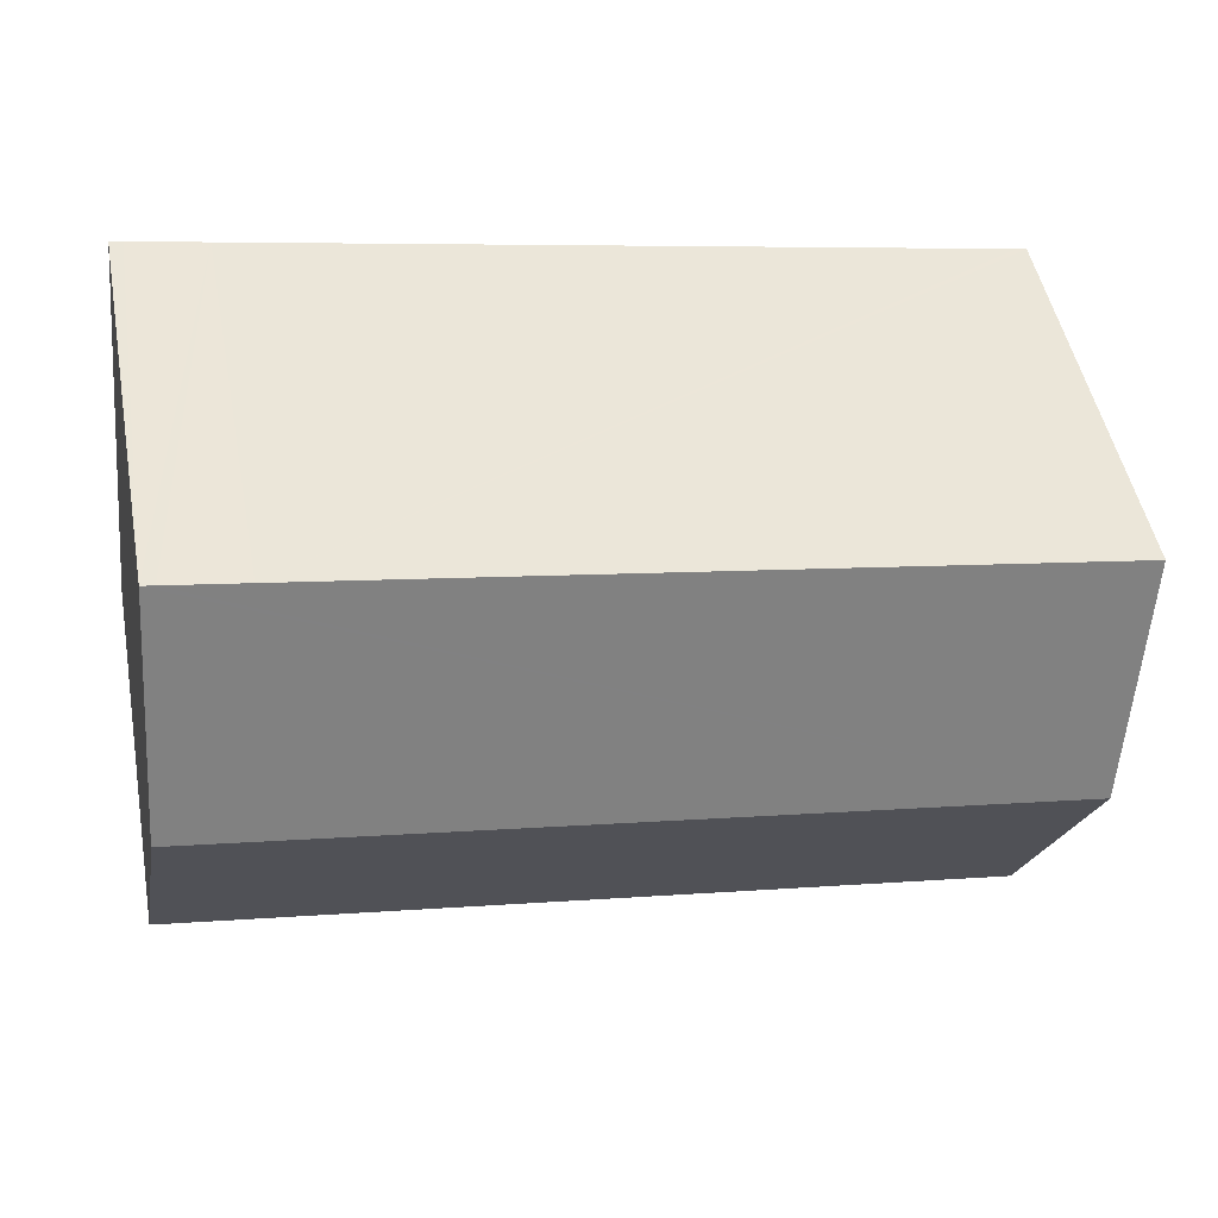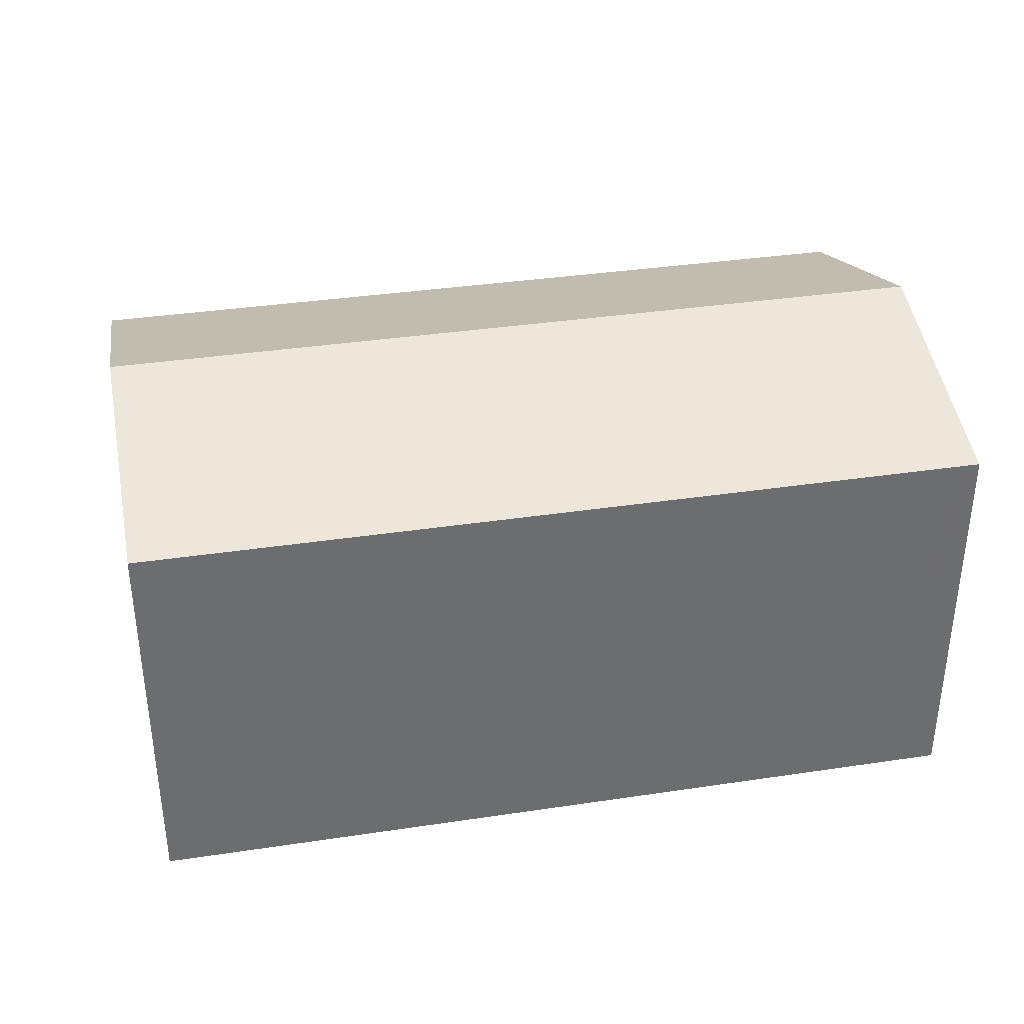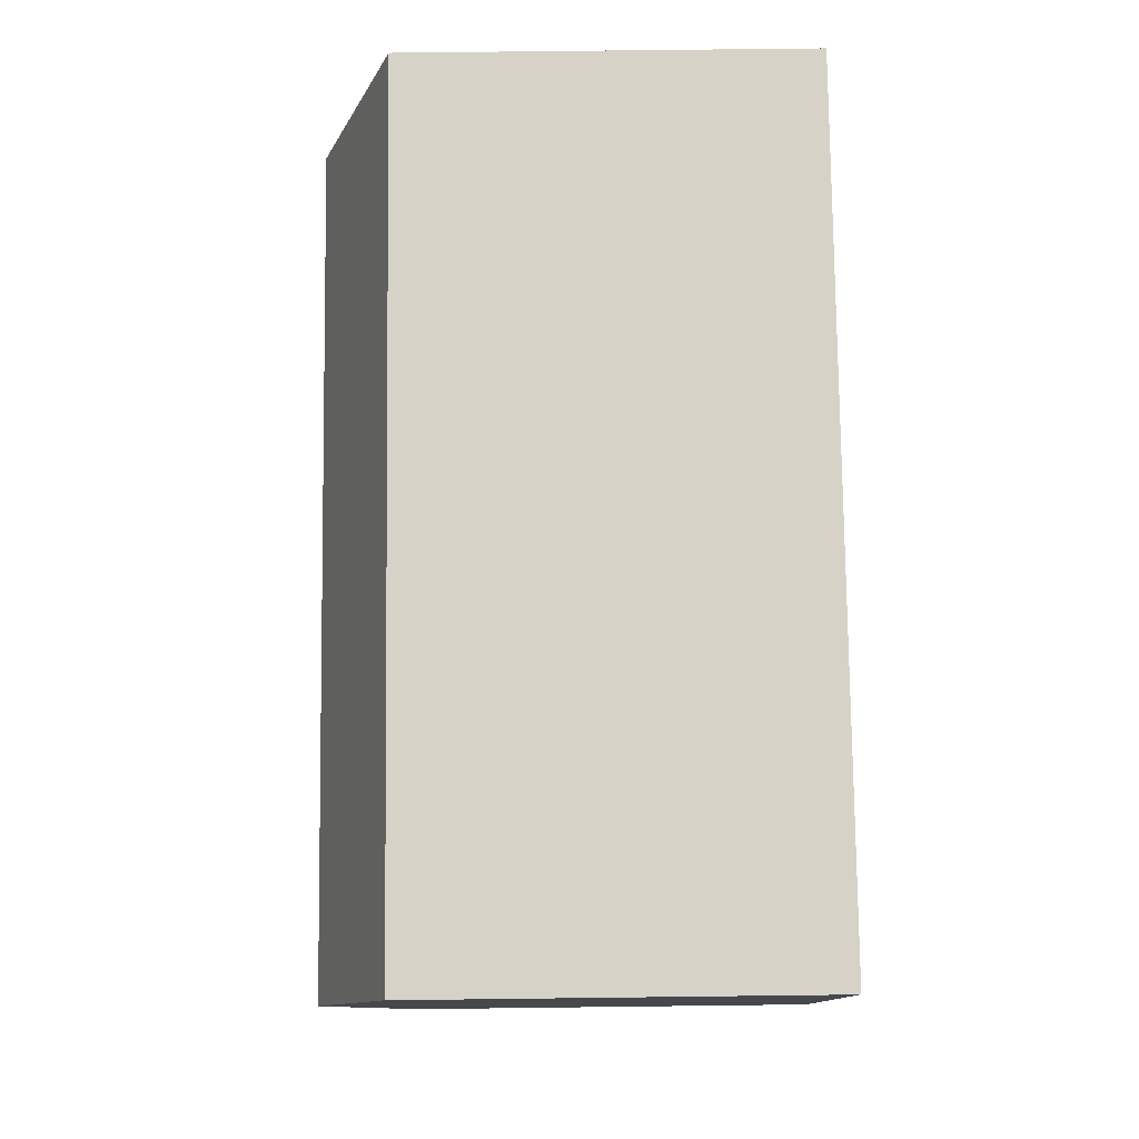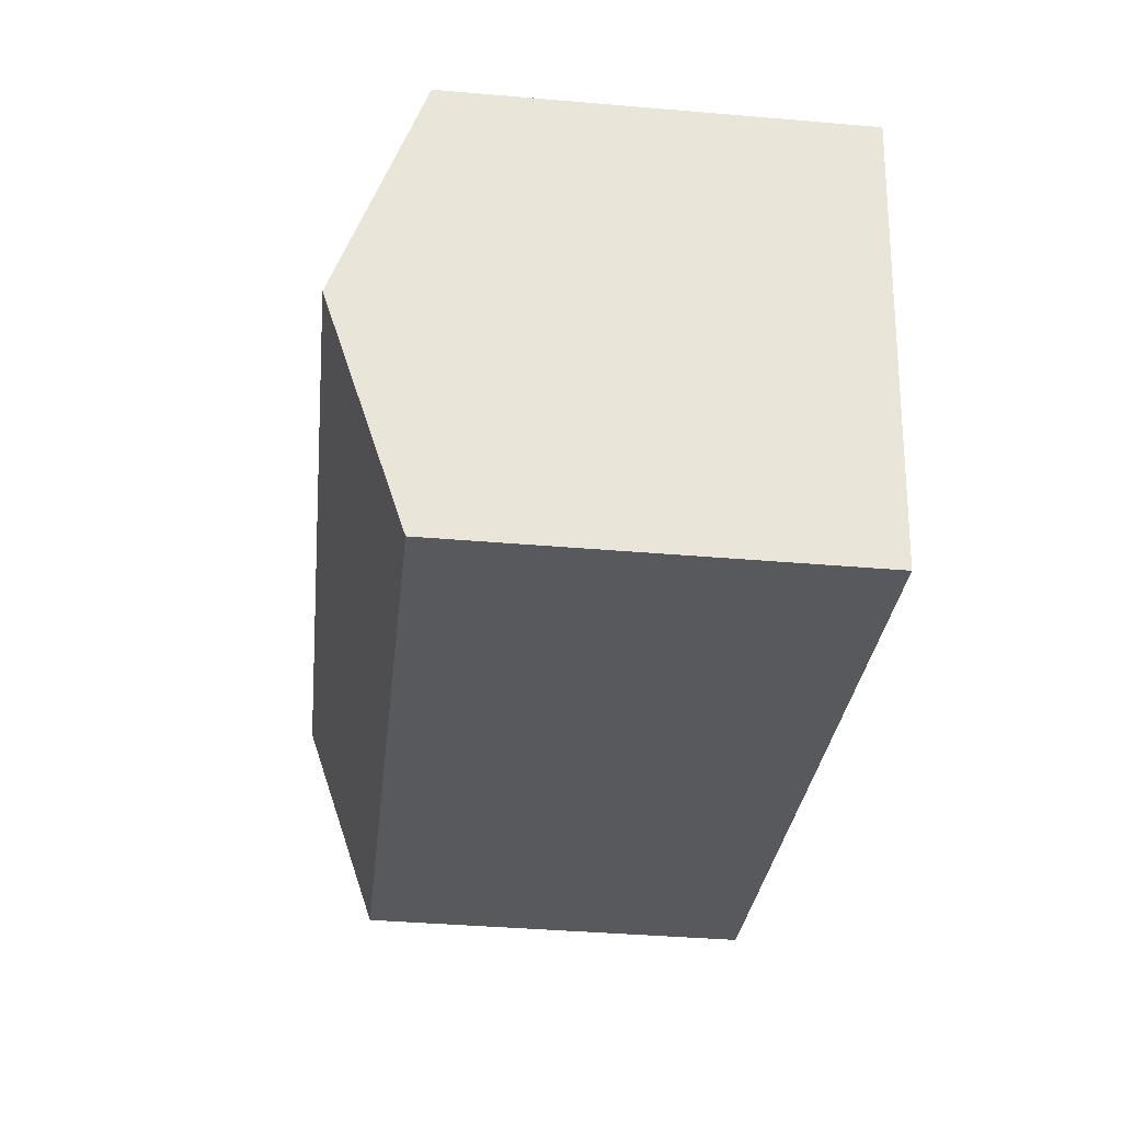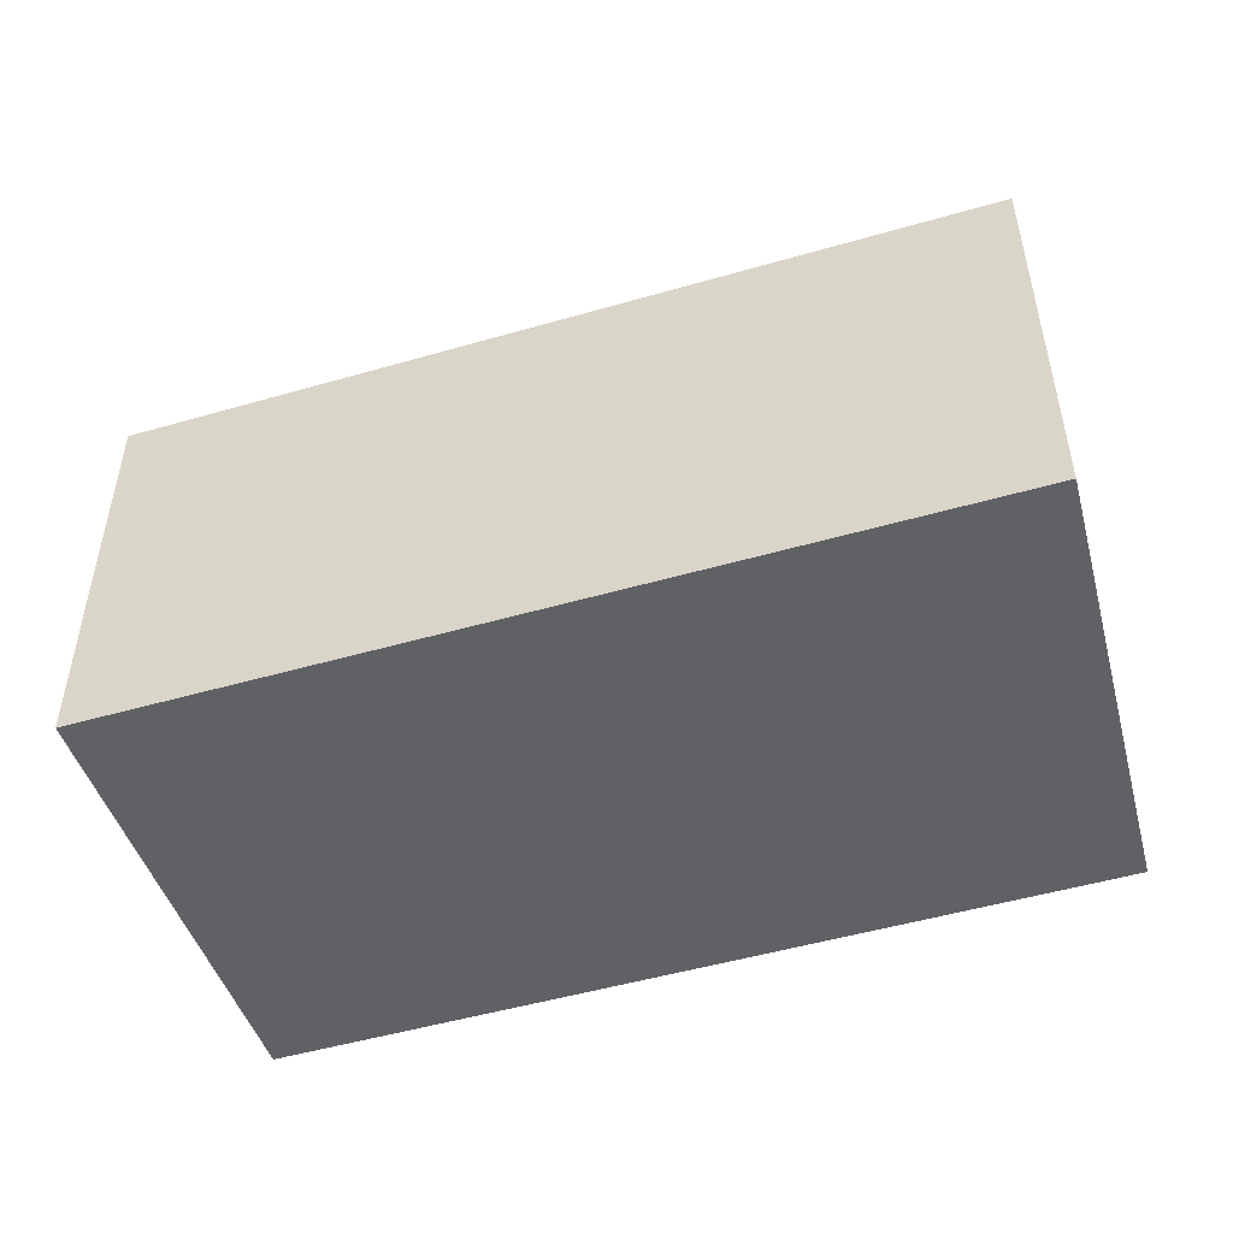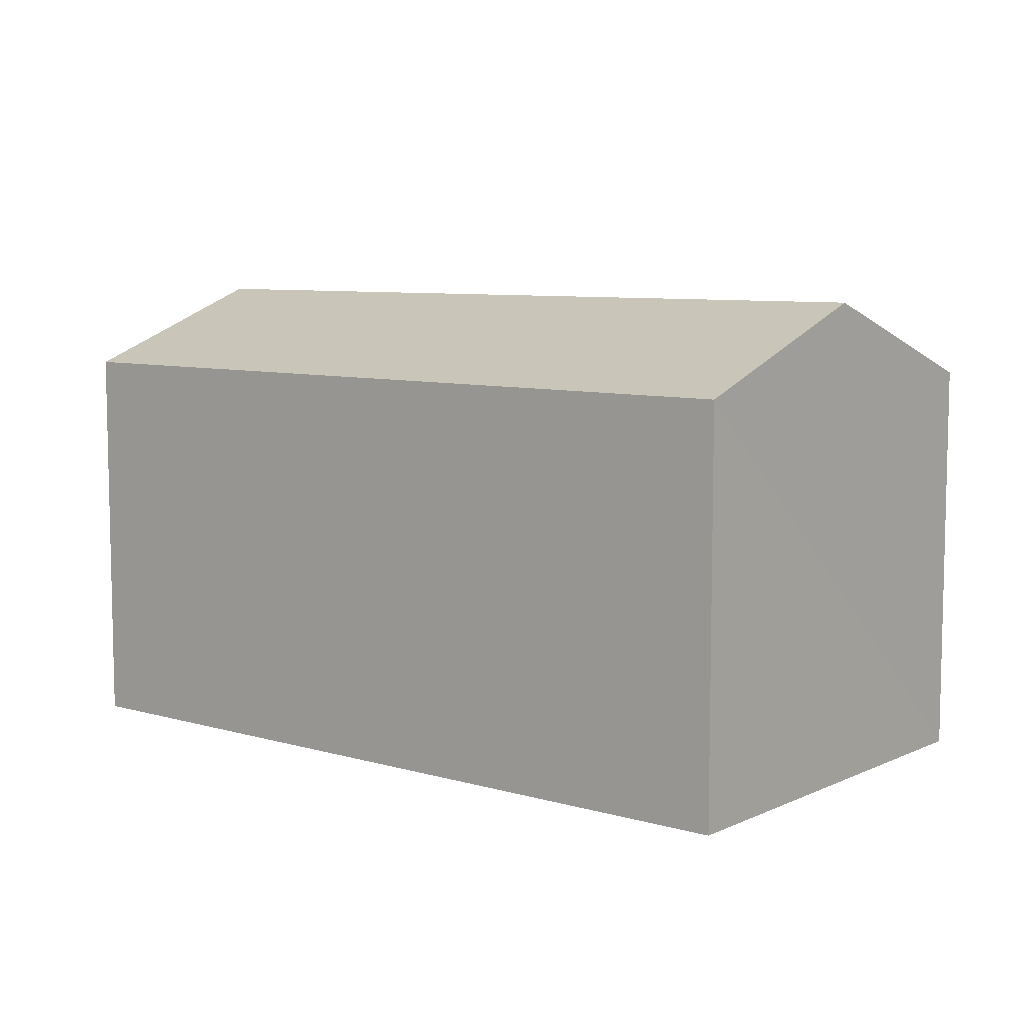
<metadata>
{"format":"obj","ext":"obj","renderer":"f3d","projection":"perspective","resolution":1024,"background":"white","views":[{"elev":49.4,"azim":169.3,"up":"+Z"},{"elev":36.4,"azim":-20.9,"up":"+Y"},{"elev":68.4,"azim":-90.7,"up":"+Z"},{"elev":-40.0,"azim":-96.0,"up":"+Z"},{"elev":-48.9,"azim":8.0,"up":"+Y"},{"elev":7.7,"azim":-151.2,"up":"+Y"}]}
</metadata>
<code>
v  1.06 12.94 -5.993
v  22.38 10.82 -8.415
v  2.131 10.78 -12.04
v  23.38 12.94 -2.131
v  24 11.12 -7.267
v  24.1 10.83 -8.107
v  0.286 10.8 0.05
v  0 10.8 6.614e-16
v  20.32 10.8 3.516
v  22.31 10.8 3.861
v  22.64 10.8 3.919
v  22.75 11.12 3.023
v  0 0 0
v  0.286 -3.062e-18 0.05
v  20.32 -2.153e-16 3.516
v  22.31 -2.364e-16 3.861
v  22.64 -2.4e-16 3.919
v  22.75 -1.851e-16 3.023
v  24 4.45e-16 -7.267
v  24.1 4.964e-16 -8.107
v  23.38 1.305e-16 -2.131
v  2.131 7.375e-16 -12.04
v  22.38 5.153e-16 -8.415
v  1.06 3.67e-16 -5.993
g defaultobject
f 1 2 3
f 2 1 4
f 2 4 5
f 2 5 6
f 7 1 8
f 1 7 9
f 1 9 10
f 1 10 11
f 1 11 12
f 1 12 4
f 13 7 8
f 7 13 9
f 9 13 14
f 9 14 15
f 9 15 10
f 10 15 11
f 11 15 16
f 11 16 17
f 17 12 11
f 12 17 4
f 4 17 5
f 5 17 6
f 6 17 18
f 6 18 19
f 6 19 20
f 19 18 21
f 20 2 6
f 2 20 3
f 3 20 22
f 22 20 23
f 1 13 8
f 13 1 3
f 13 3 24
f 24 3 22
f 16 18 17
f 18 16 15
f 18 15 21
f 21 15 14
f 21 14 19
f 19 14 20
f 20 14 23
f 23 14 22
f 22 14 13
f 22 13 24

</code>
